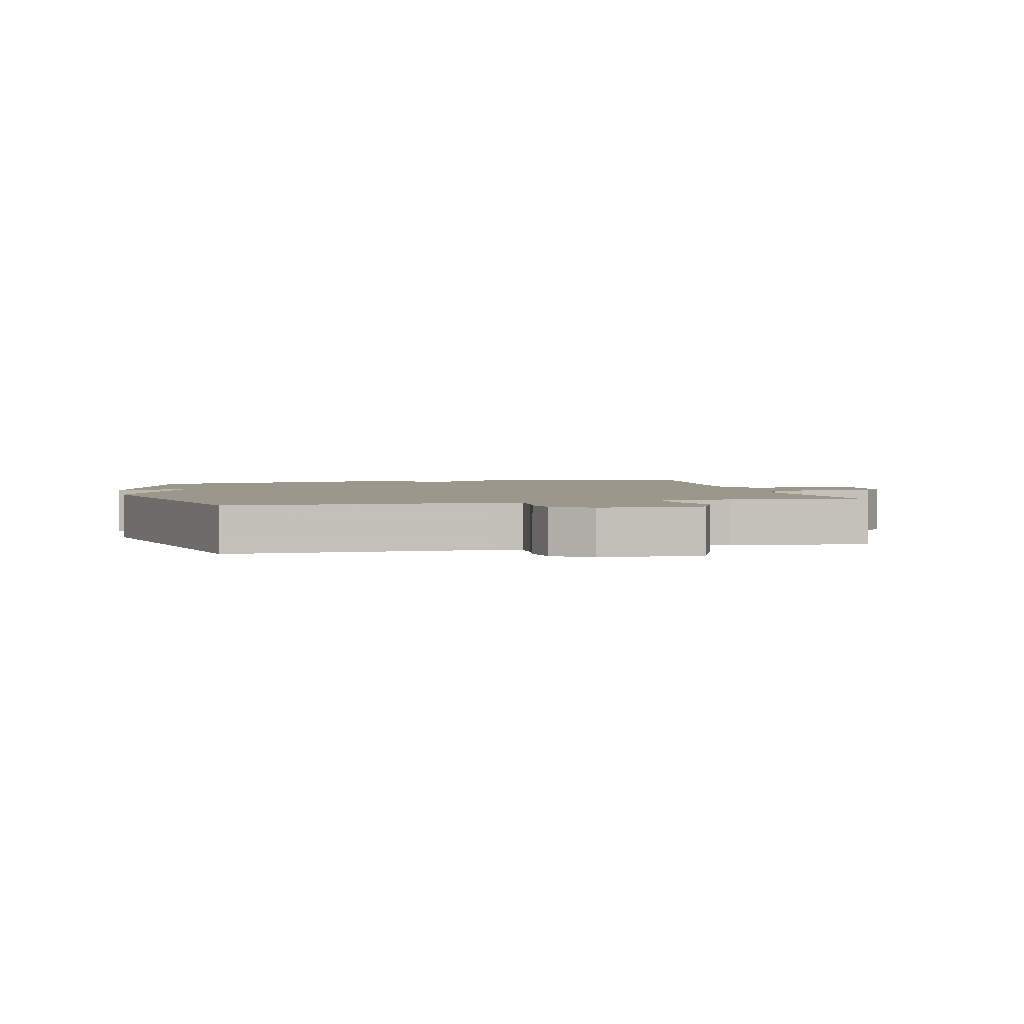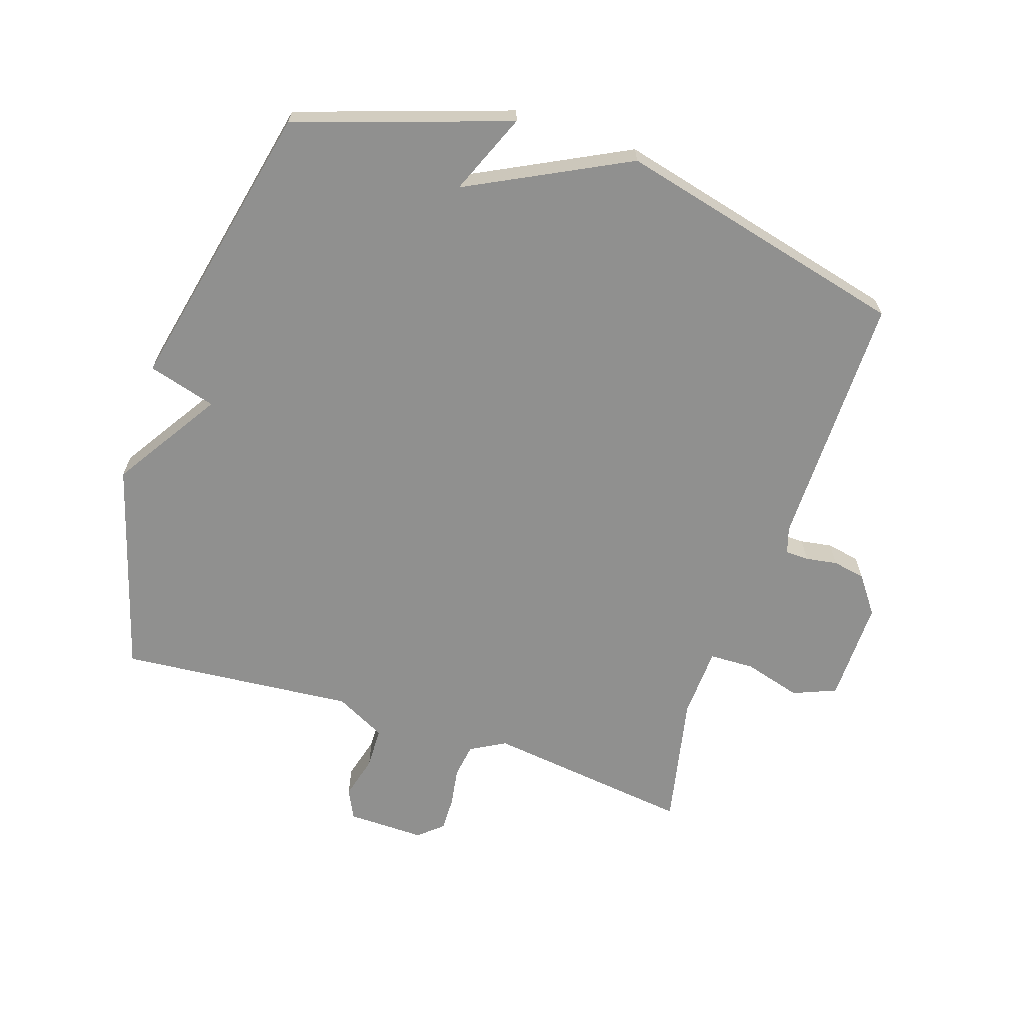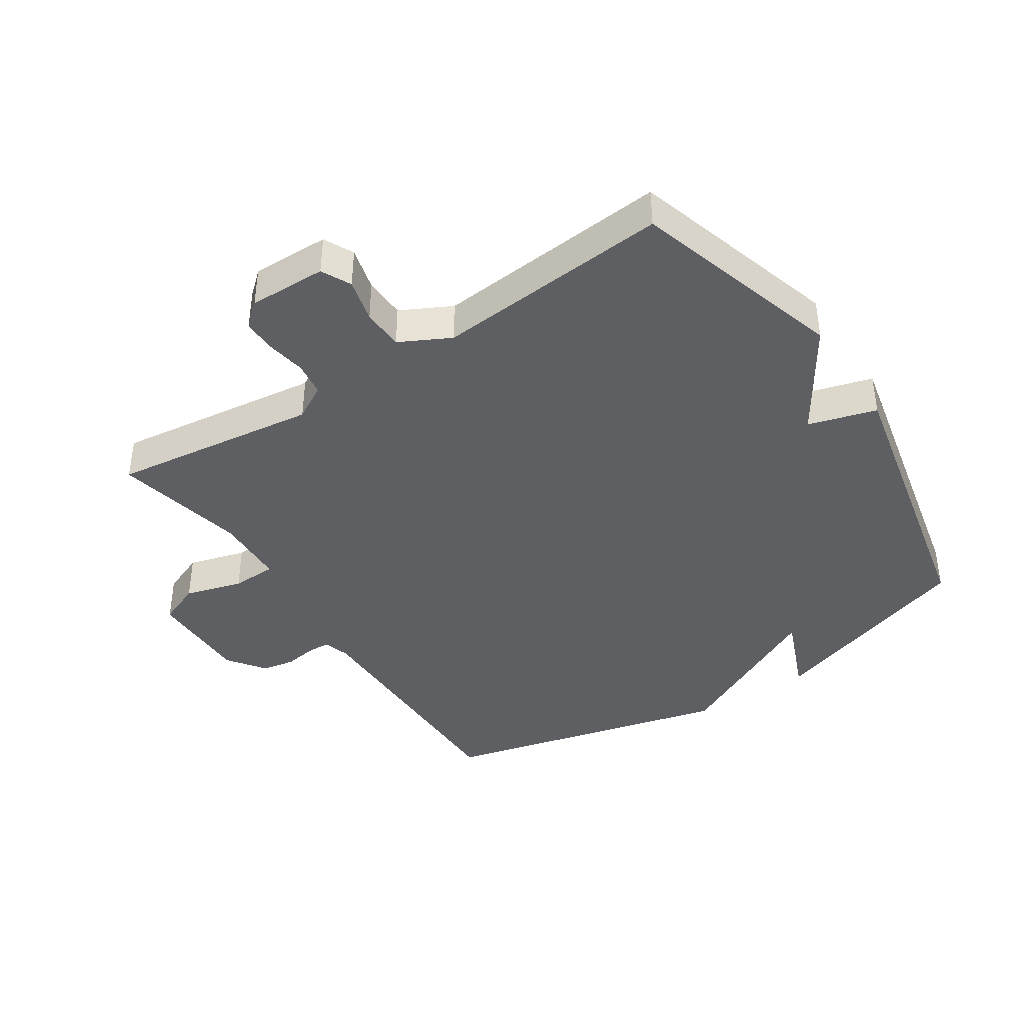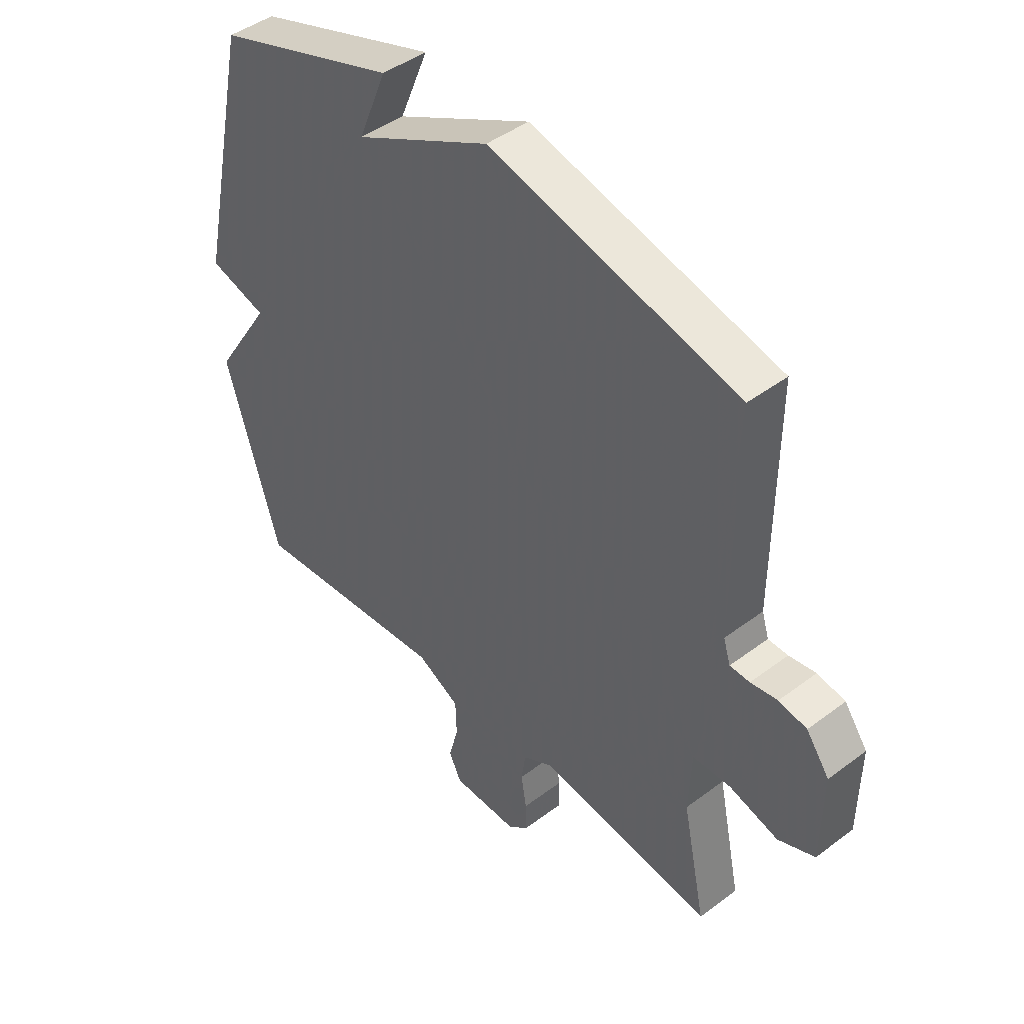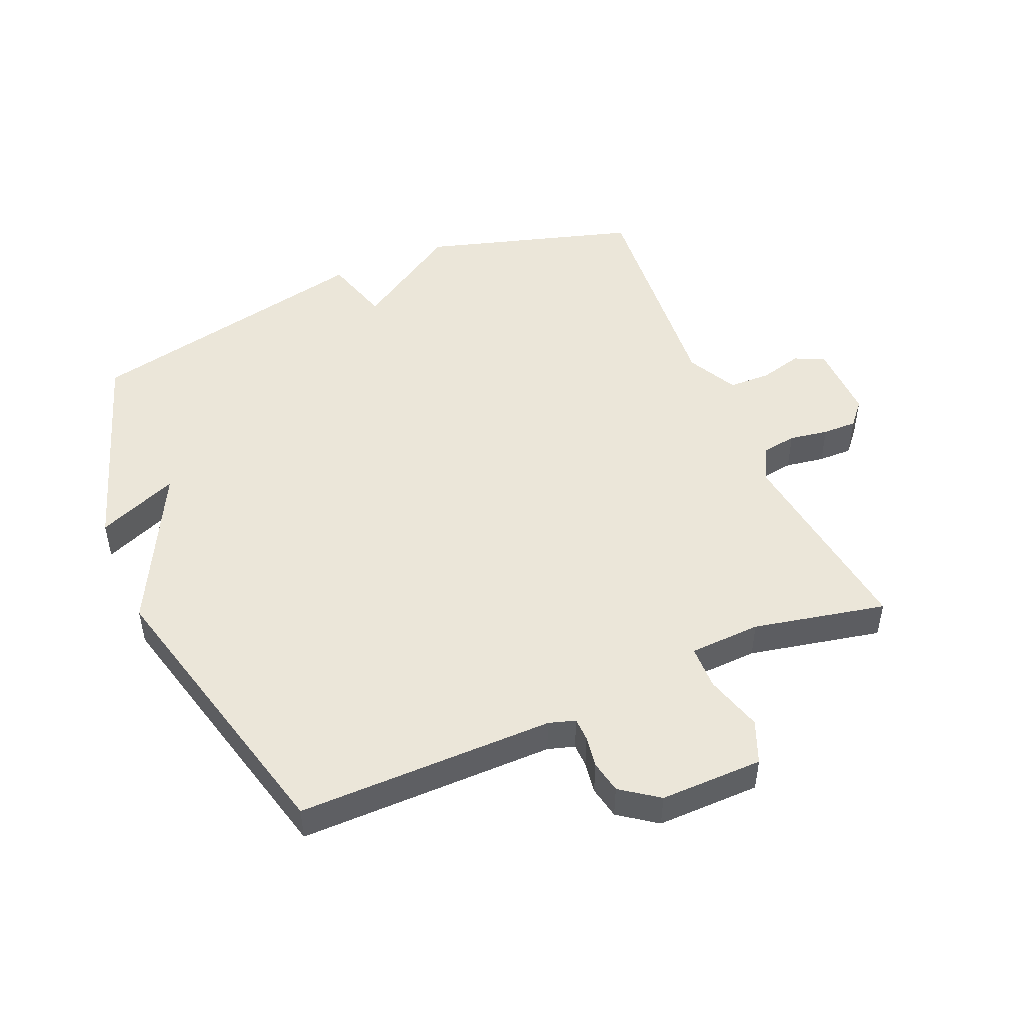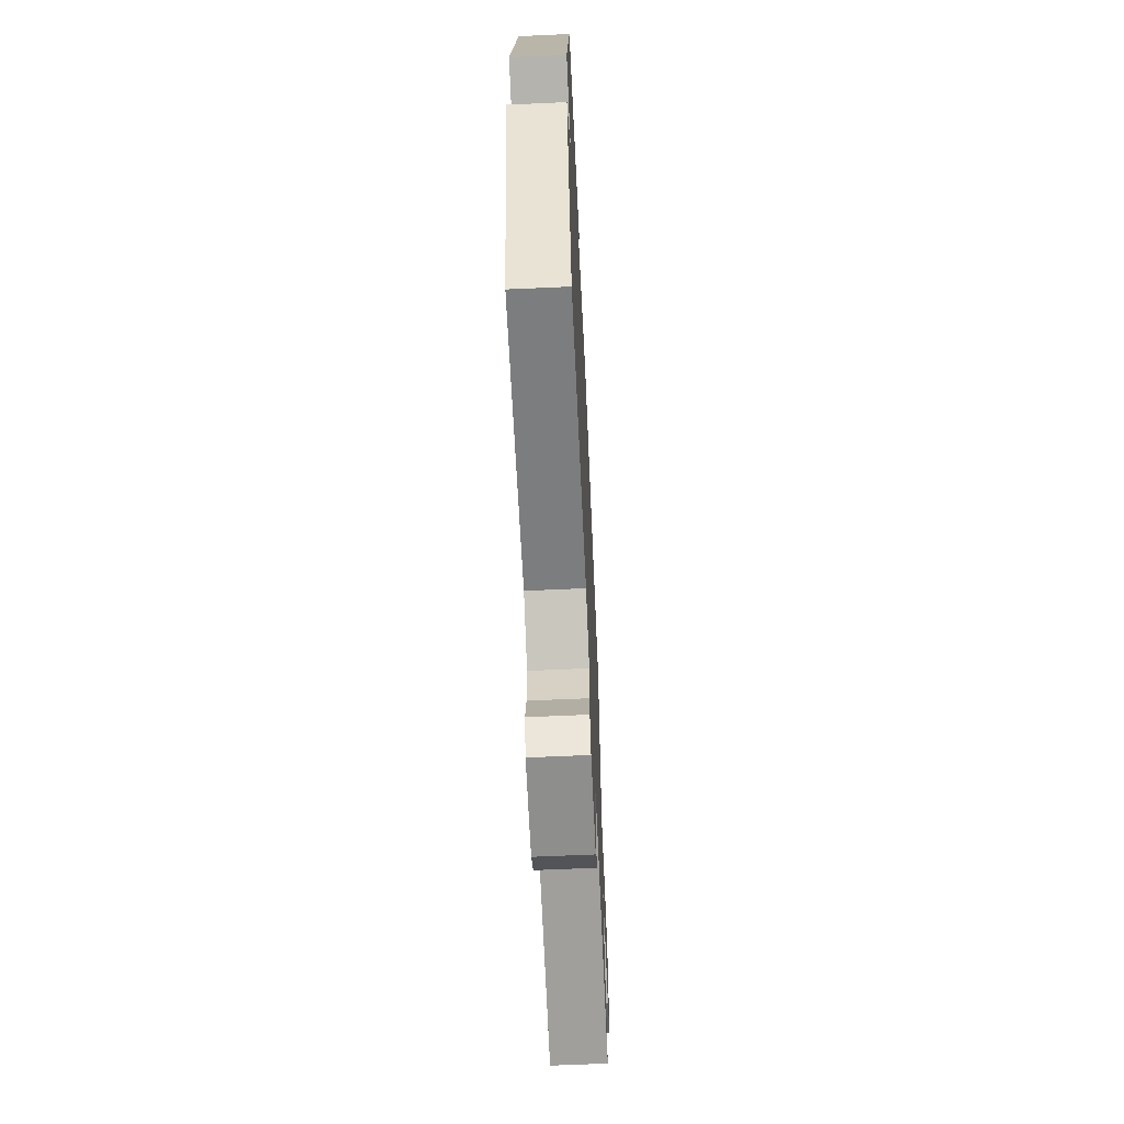
<metadata>
{"format":"obj","ext":"obj","renderer":"f3d","projection":"perspective","resolution":1024,"background":"white","views":[{"elev":2.6,"azim":76.9,"up":"+Y"},{"elev":-65.5,"azim":-18.3,"up":"+Y"},{"elev":-40.4,"azim":-146.7,"up":"+Y"},{"elev":44.7,"azim":48.8,"up":"+Z"},{"elev":48.5,"azim":66.8,"up":"+Y"},{"elev":-64.0,"azim":-87.4,"up":"+Z"}]}
</metadata>
<code>
v 0.5 0.07 -0.5
v 0.172 0.07 -0.458
v 0.117 0.07 -0.489
v 0.109 0.07 -0.543
v 0.119 0.07 -0.605
v 0.12 0.07 -0.659
v 0.082 0.07 -0.692
v -0.041 0.07 -0.69
v -0.064 0.07 -0.643
v -0.046 0.07 -0.574
v -0.048 0.07 -0.508
v -0.128 0.07 -0.467
v -0.5 0.07 -0.5
v -0.6 0.07 -0.163
v -0.492 0.07 0.006
v -0.6 0.07 0.037
v -0.5 0.07 0.5
v -0.162 0.07 0.614
v -0.215 0.07 0.485
v 0.038 0.07 0.614
v 0.5 0.07 0.5
v 0.498 0.07 0.094
v 0.511 0.07 0.052
v 0.548 0.07 0.051
v 0.598 0.07 0.059
v 0.65 0.07 0.049
v 0.693 0.07 -0.01
v 0.691 0.07 -0.173
v 0.623 0.07 -0.201
v 0.532 0.07 -0.175
v 0.461 0.07 -0.177
v 0.456 0.07 -0.29
v 0.5 0 -0.5
v 0.172 0 -0.458
v 0.117 0 -0.489
v 0.109 0 -0.543
v 0.119 0 -0.605
v 0.12 0 -0.659
v 0.082 0 -0.692
v -0.041 0 -0.69
v -0.064 0 -0.643
v -0.046 0 -0.574
v -0.048 0 -0.508
v -0.128 0 -0.467
v -0.5 0 -0.5
v -0.6 0 -0.163
v -0.492 0 0.006
v -0.6 0 0.037
v -0.5 0 0.5
v -0.162 0 0.614
v -0.215 0 0.485
v 0.038 0 0.614
v 0.5 0 0.5
v 0.498 0 0.094
v 0.511 0 0.052
v 0.548 0 0.051
v 0.598 0 0.059
v 0.65 0 0.049
v 0.693 0 -0.01
v 0.691 0 -0.173
v 0.623 0 -0.201
v 0.532 0 -0.175
v 0.461 0 -0.177
v 0.456 0 -0.29
f 28 29 30
f 27 28 30
f 26 27 30
f 25 26 30
f 24 25 30
f 23 24 30 31
f 22 23 31
f 21 22 31
f 20 21 31
f 19 20 31
f 17 18 19
f 16 17 19
f 15 16 19
f 15 19 31 32
f 14 15 32
f 13 14 32
f 12 13 32
f 8 9 10
f 7 8 10
f 6 7 10
f 5 6 10
f 4 5 10
f 3 4 10 11
f 11 12 32
f 3 11 32
f 2 3 32
f 1 2 32
f 62 61 60
f 62 60 59
f 62 59 58
f 62 58 57
f 62 57 56
f 63 62 56 55
f 63 55 54
f 63 54 53
f 63 53 52
f 63 52 51
f 51 50 49
f 51 49 48
f 51 48 47
f 64 63 51 47
f 64 47 46
f 64 46 45
f 64 45 44
f 42 41 40
f 42 40 39
f 42 39 38
f 42 38 37
f 42 37 36
f 43 42 36 35
f 64 44 43
f 64 43 35
f 64 35 34
f 64 34 33
f 1 33 34 2
f 2 34 35 3
f 3 35 36 4
f 4 36 37 5
f 5 37 38 6
f 6 38 39 7
f 7 39 40 8
f 8 40 41 9
f 9 41 42 10
f 10 42 43 11
f 11 43 44 12
f 12 44 45 13
f 13 45 46 14
f 14 46 47 15
f 15 47 48 16
f 16 48 49 17
f 17 49 50 18
f 18 50 51 19
f 19 51 52 20
f 20 52 53 21
f 21 53 54 22
f 22 54 55 23
f 23 55 56 24
f 24 56 57 25
f 25 57 58 26
f 26 58 59 27
f 27 59 60 28
f 28 60 61 29
f 29 61 62 30
f 30 62 63 31
f 31 63 64 32
f 32 64 33 1

</code>
